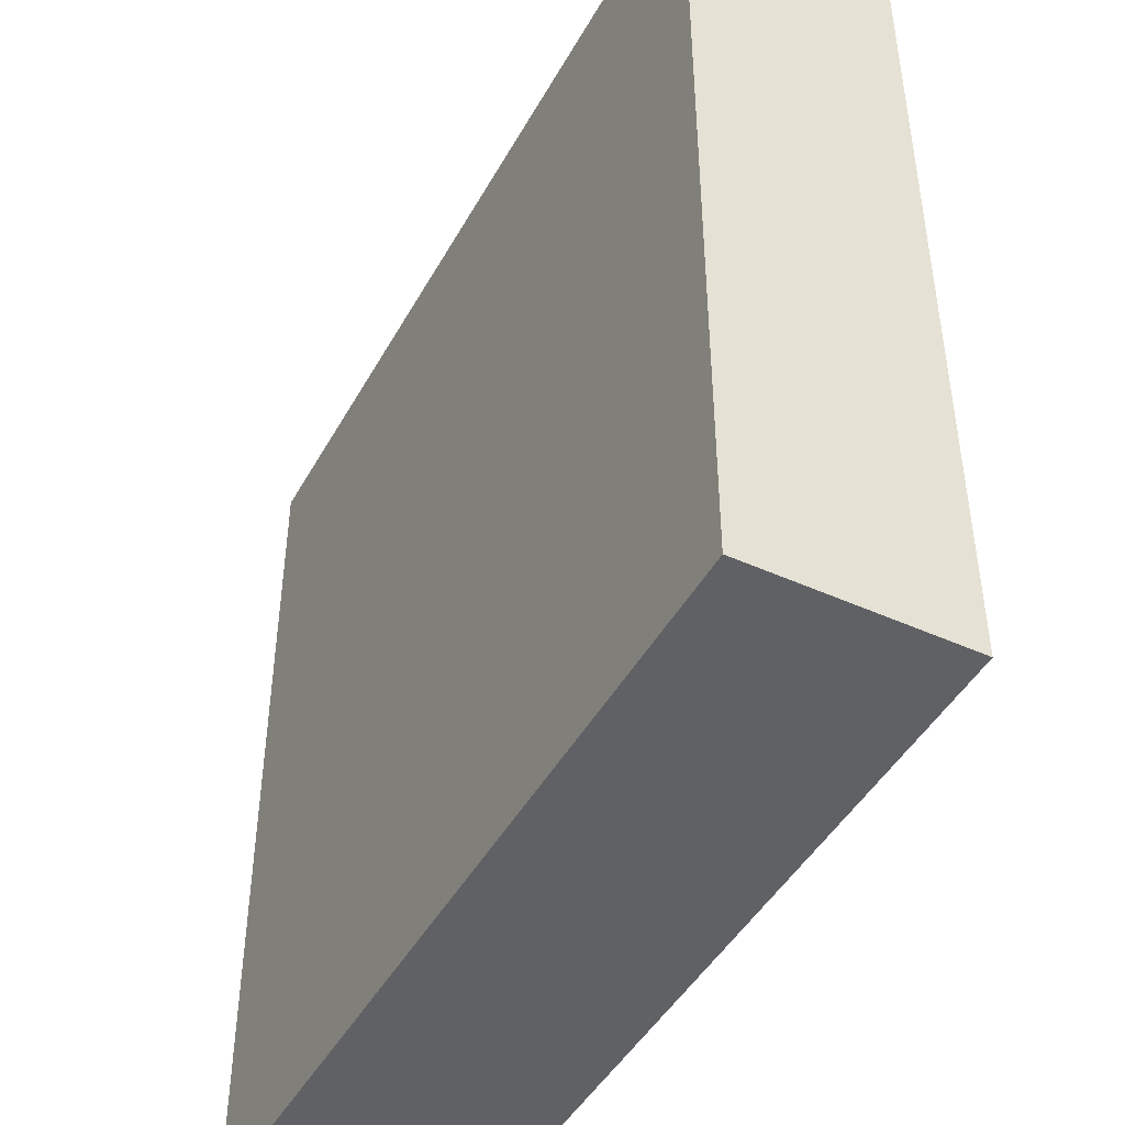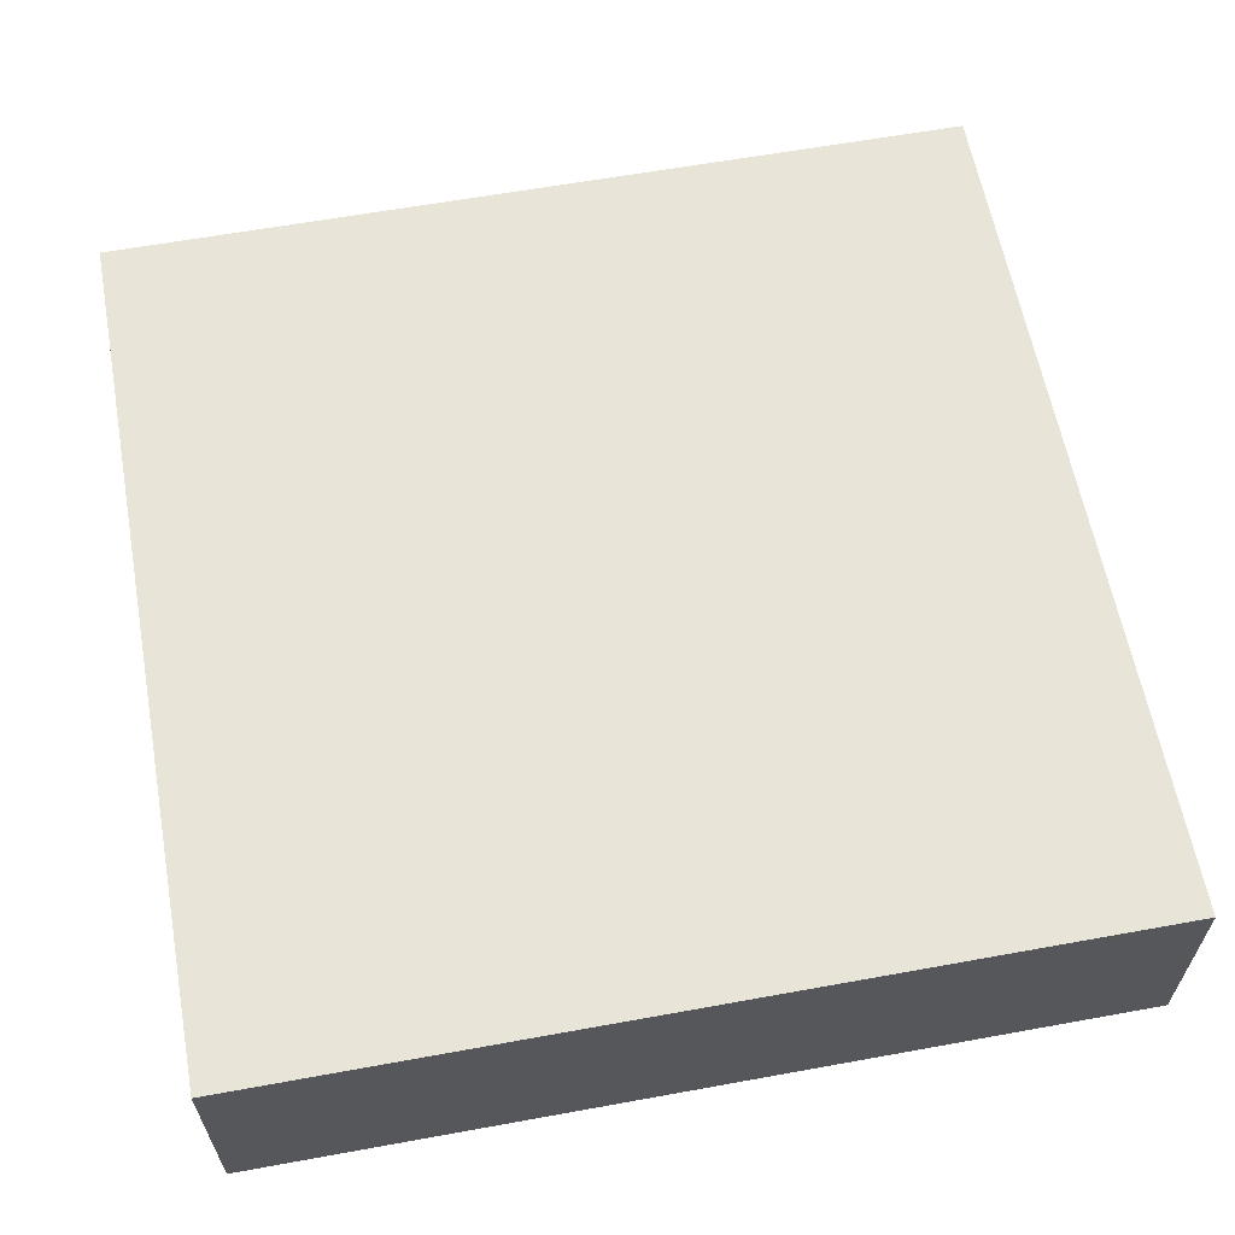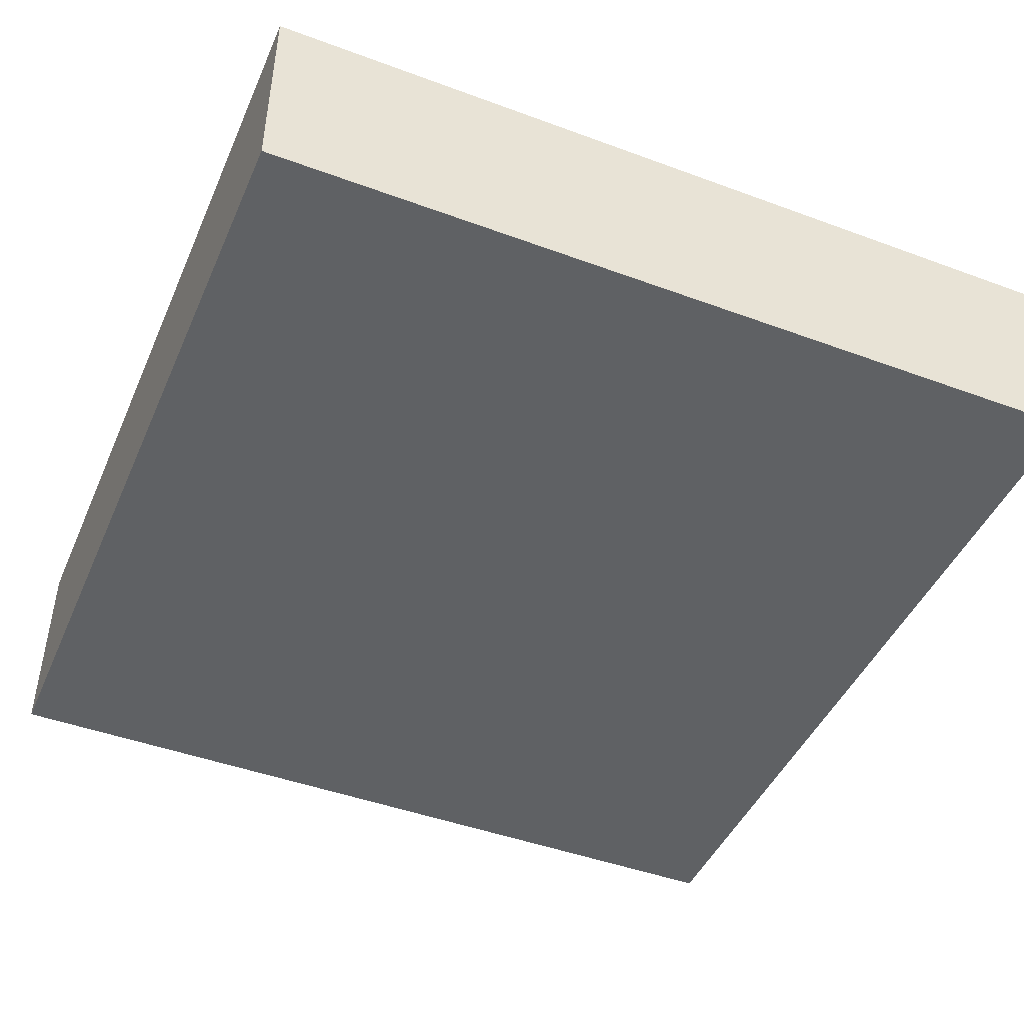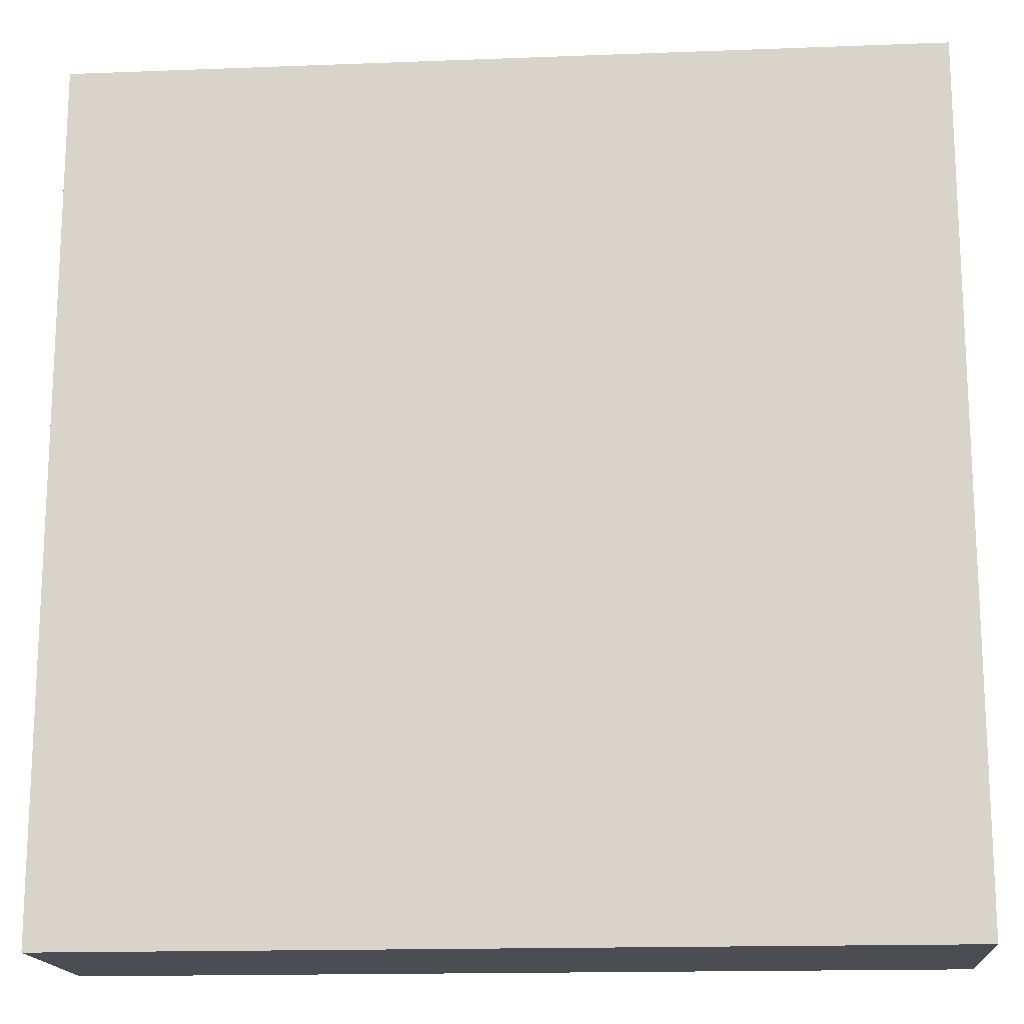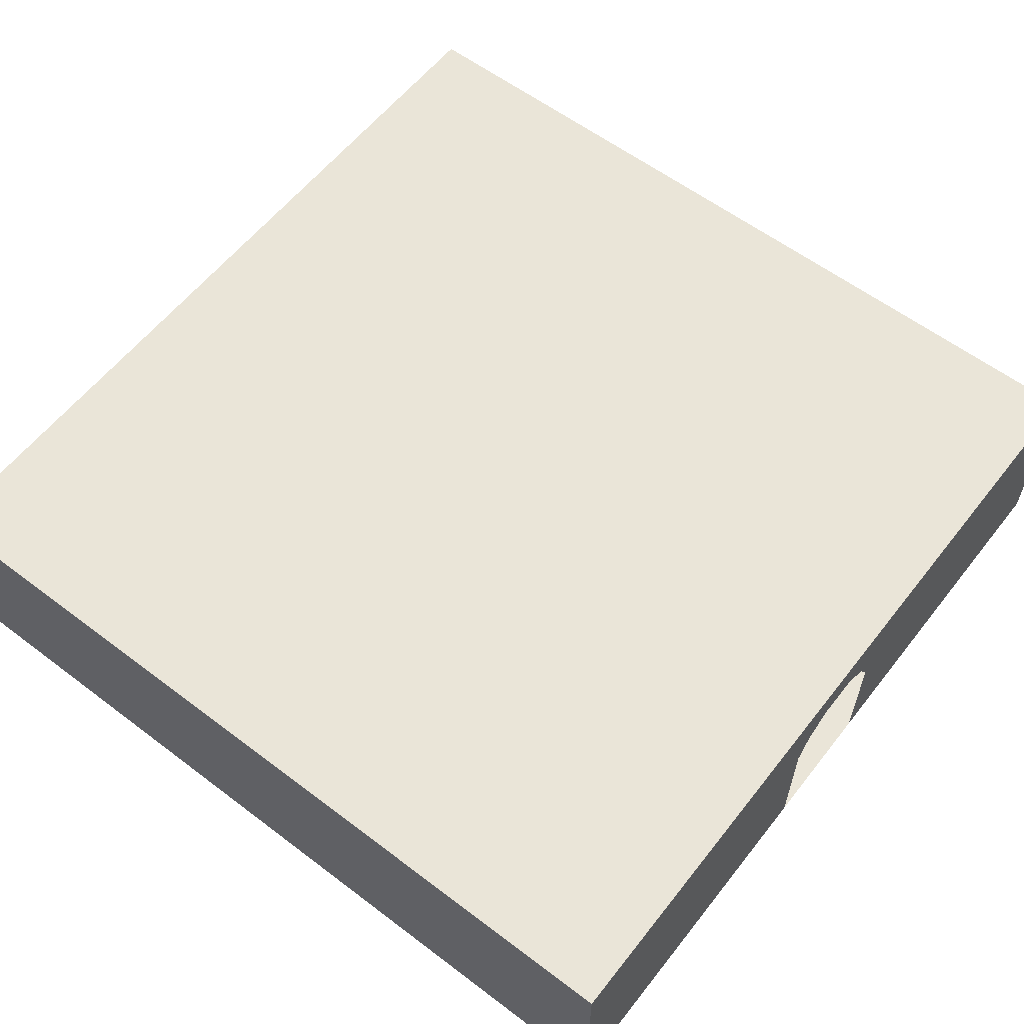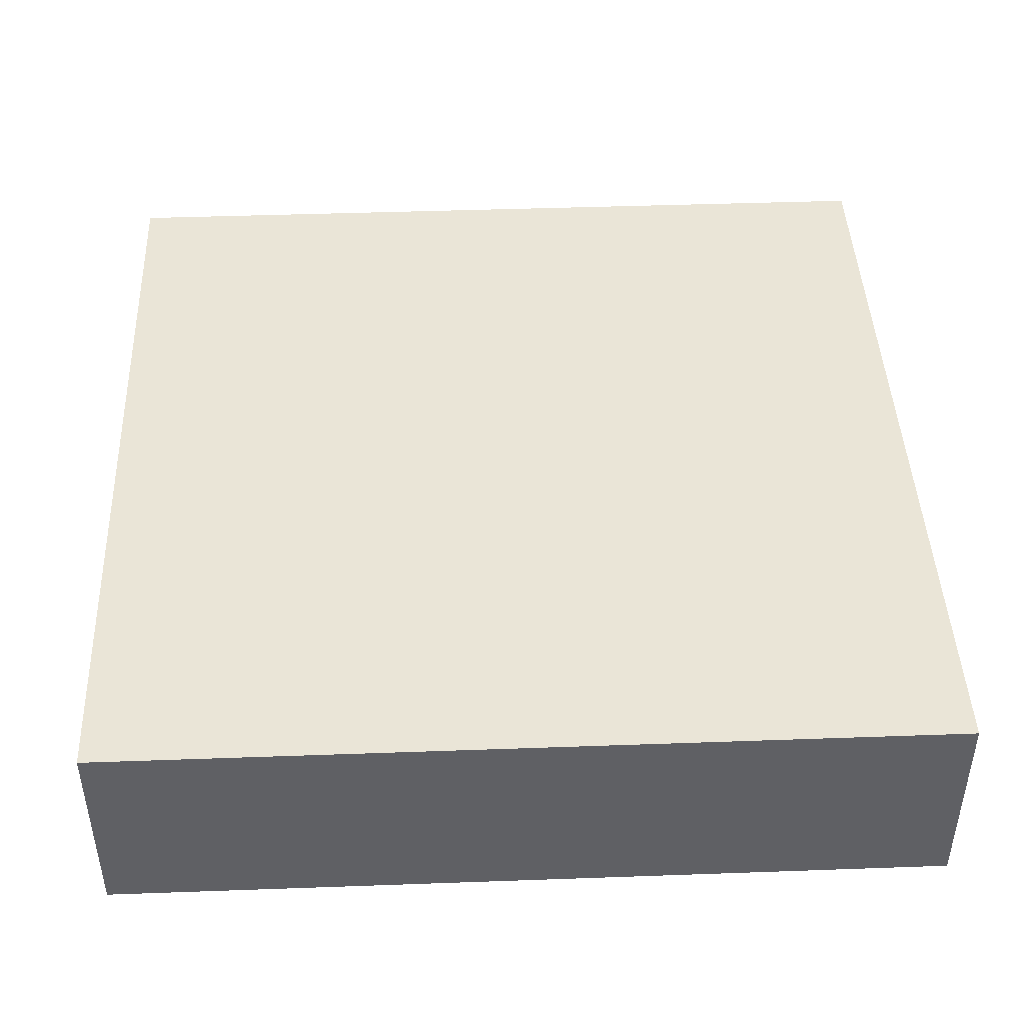
<metadata>
{"format":"obj","ext":"obj","renderer":"f3d","projection":"perspective","resolution":1024,"background":"white","views":[{"elev":-45.5,"azim":62.4,"up":"+Z"},{"elev":61.3,"azim":79.5,"up":"+Y"},{"elev":-45.6,"azim":157.0,"up":"+Y"},{"elev":-16.3,"azim":-175.5,"up":"+Z"},{"elev":59.2,"azim":-142.1,"up":"+Y"},{"elev":44.4,"azim":177.6,"up":"+Y"}]}
</metadata>
<code>
o plane
v -10 4.938 -10
v -10 4.938 10
v 10 4.938 -10
v 10 4.938 10
v -10 4.938 -10
v -10 0 -10
v 10 4.938 -10
v 10 0 -10
v -10 4.952 -10.06
v 10 4.952 -10.06
v -10 0.01498 -10.06
v 10 0.01498 -10.06
v 10 4.938 -10
v 10 0 -10
v 10 4.938 10
v 10 0 10
v 10.06 4.952 -10
v 10.06 4.952 10
v 10.06 0.01498 -10
v 10.06 0.01498 10
v -10 3 -1.512
v -10 3.625 -1.512
v -10 3.625 -1.137
v -10 3.625 -1.137
v -10 4 -1.137
v -10 4 -0.5125
v -10 3.625 -1.512
v -10 4 -1.512
v -10 3.625 -1.137
v -10 4 -1.137
v -10 4.938 10
v -10 0 10
v -10 4.938 -10
v -10 0 -10
v -10.06 4.952 10
v -10.06 4.952 -10
v -10.06 0.01498 10
v -10.06 0.01498 -10
v -10 4.938 1.5
v -10 0 1.5
v -10 0 -1.5
v -10 4.938 -1.5
v -10 4 -1.5
v -10 4 1.5
v -10 4 10
v -10 4 -10
v -10 3 1.5
v -10 3.625 1.5
v -10 3.625 1.125
v -10 3.625 1.125
v -10 4 1.125
v -10 4 0.5
v -10 3.625 1.5
v -10 4 1.5
v -10 3.625 1.125
v -10 4 1.125
v 10 4.938 10
v 10 0 10
v -10 4.938 10
v -10 0 10
v 10 4.952 10.06
v -10 4.952 10.06
v 10 0.01498 10.06
v -10 0.01498 10.06
v -10 0 -10
v -10 0 10
v 10 0 -10
v 10 0 10
v -10 0 -10
v 10 0 -10
v -10 4.938 -10
v 10 4.938 -10
v 10 0 -10
v 10 0 10
v 10 4.938 -10
v 10 4.938 10
v 10 0 10
v -10 0 10
v 10 4.938 10
v -10 4.938 10
f 4 2 1 3
f 21 22 23
f 24 25 26
f 27 28 30 29
f 44 45 32 40
f 46 43 41 34
f 44 43 42 39
f 45 44 39 31
f 43 46 33 42
f 48 47 49
f 51 50 52
f 56 54 53 55
f 65 66 68 67
f 70 72 71 69
f 74 76 75 73
f 78 80 79 77

</code>
